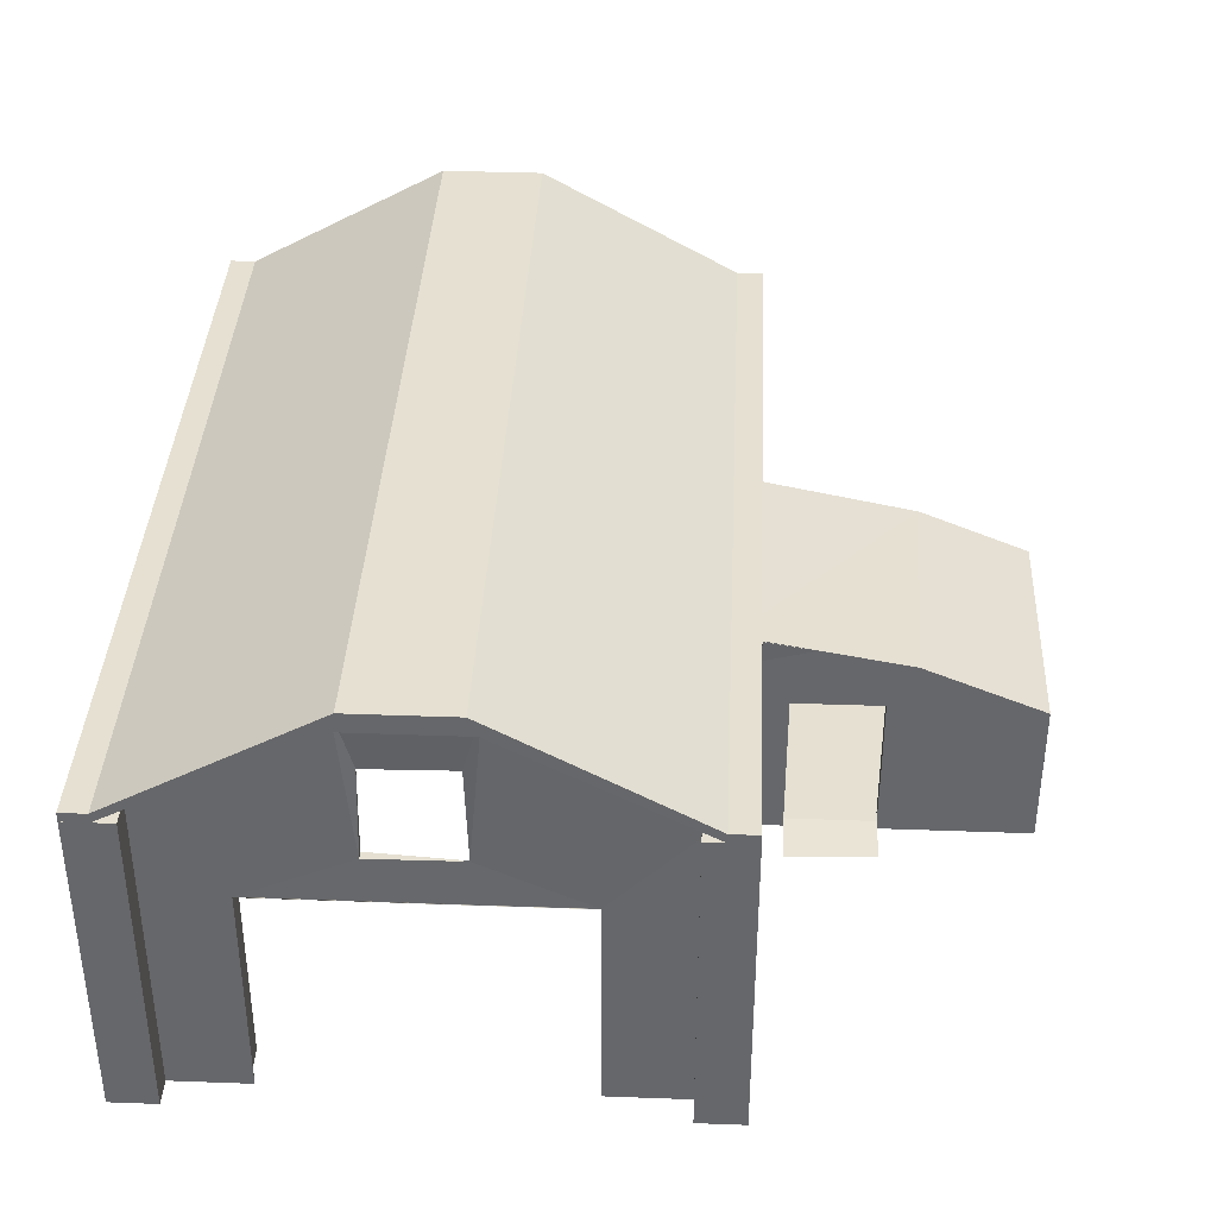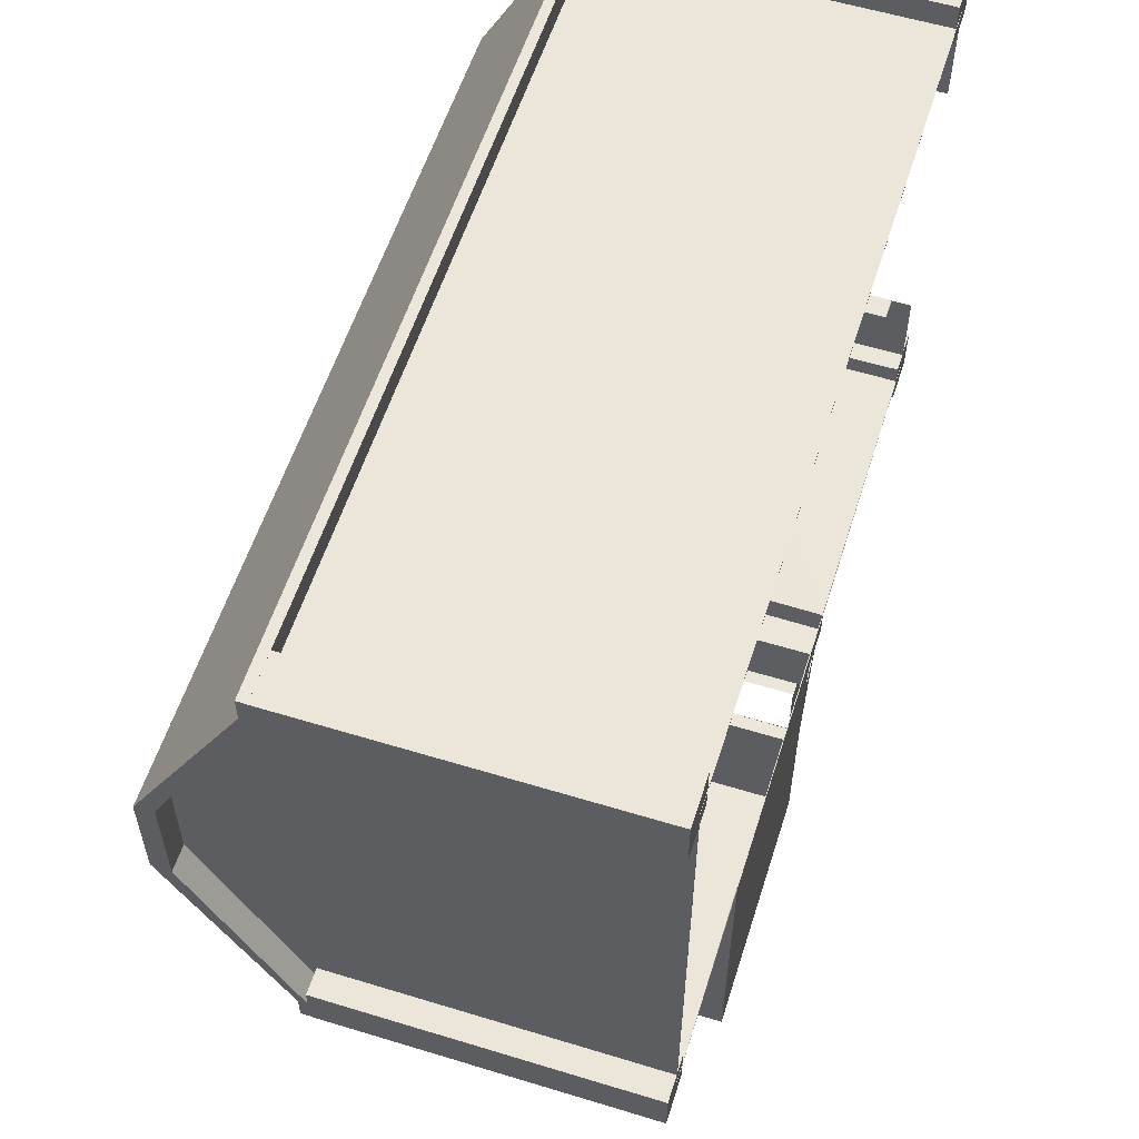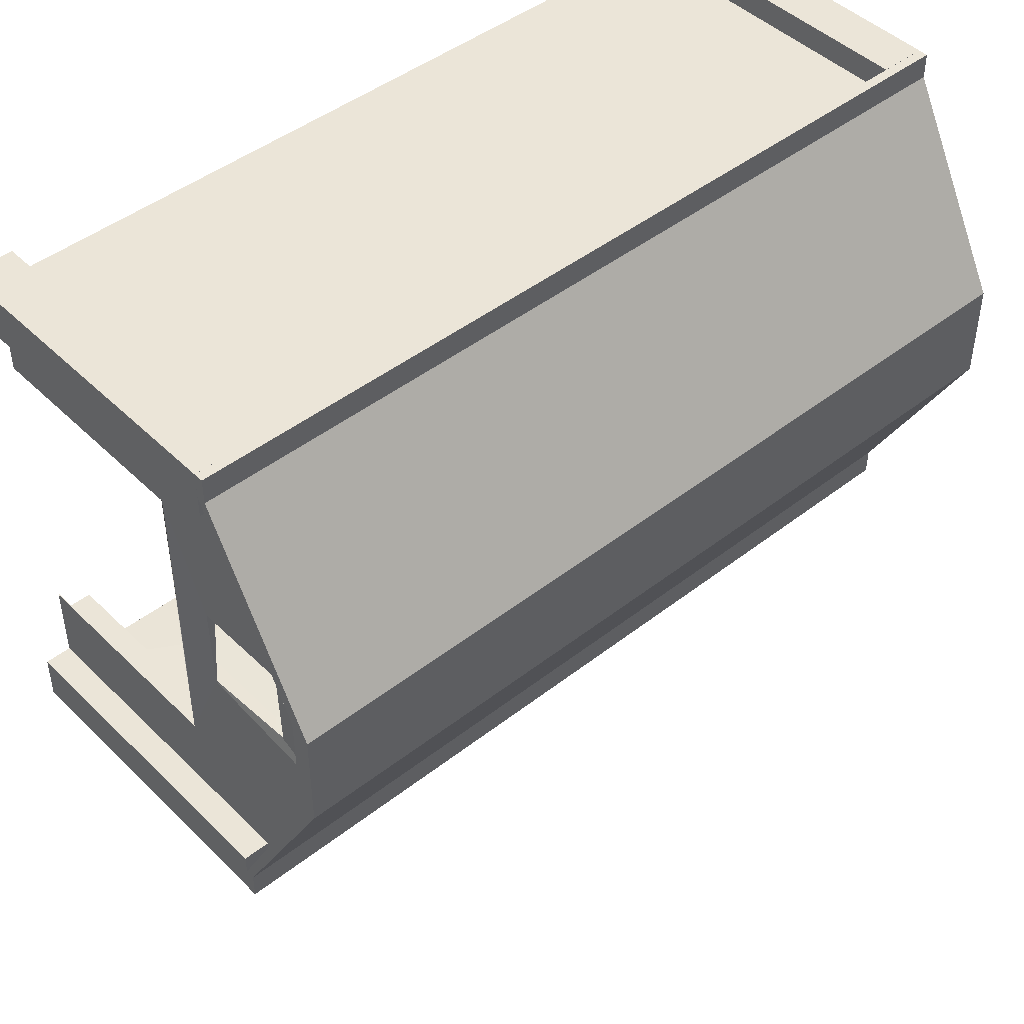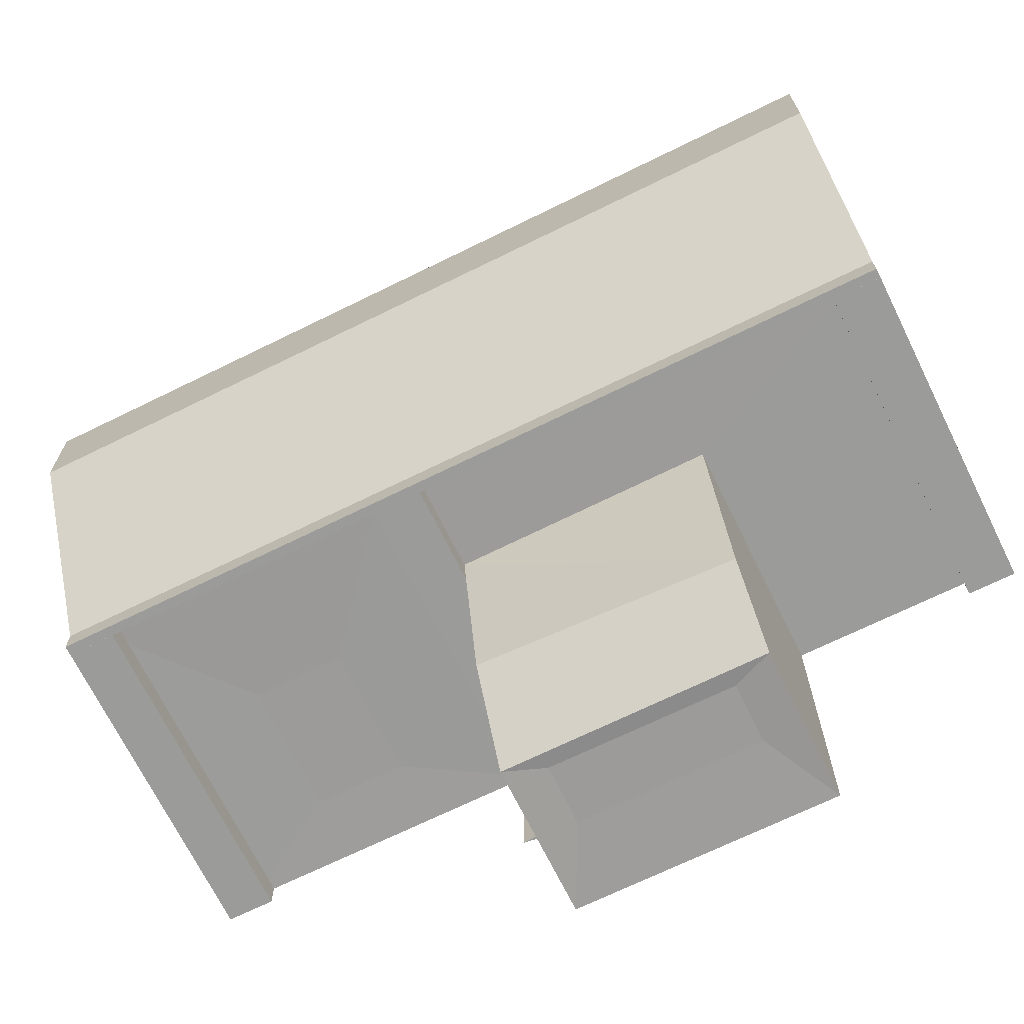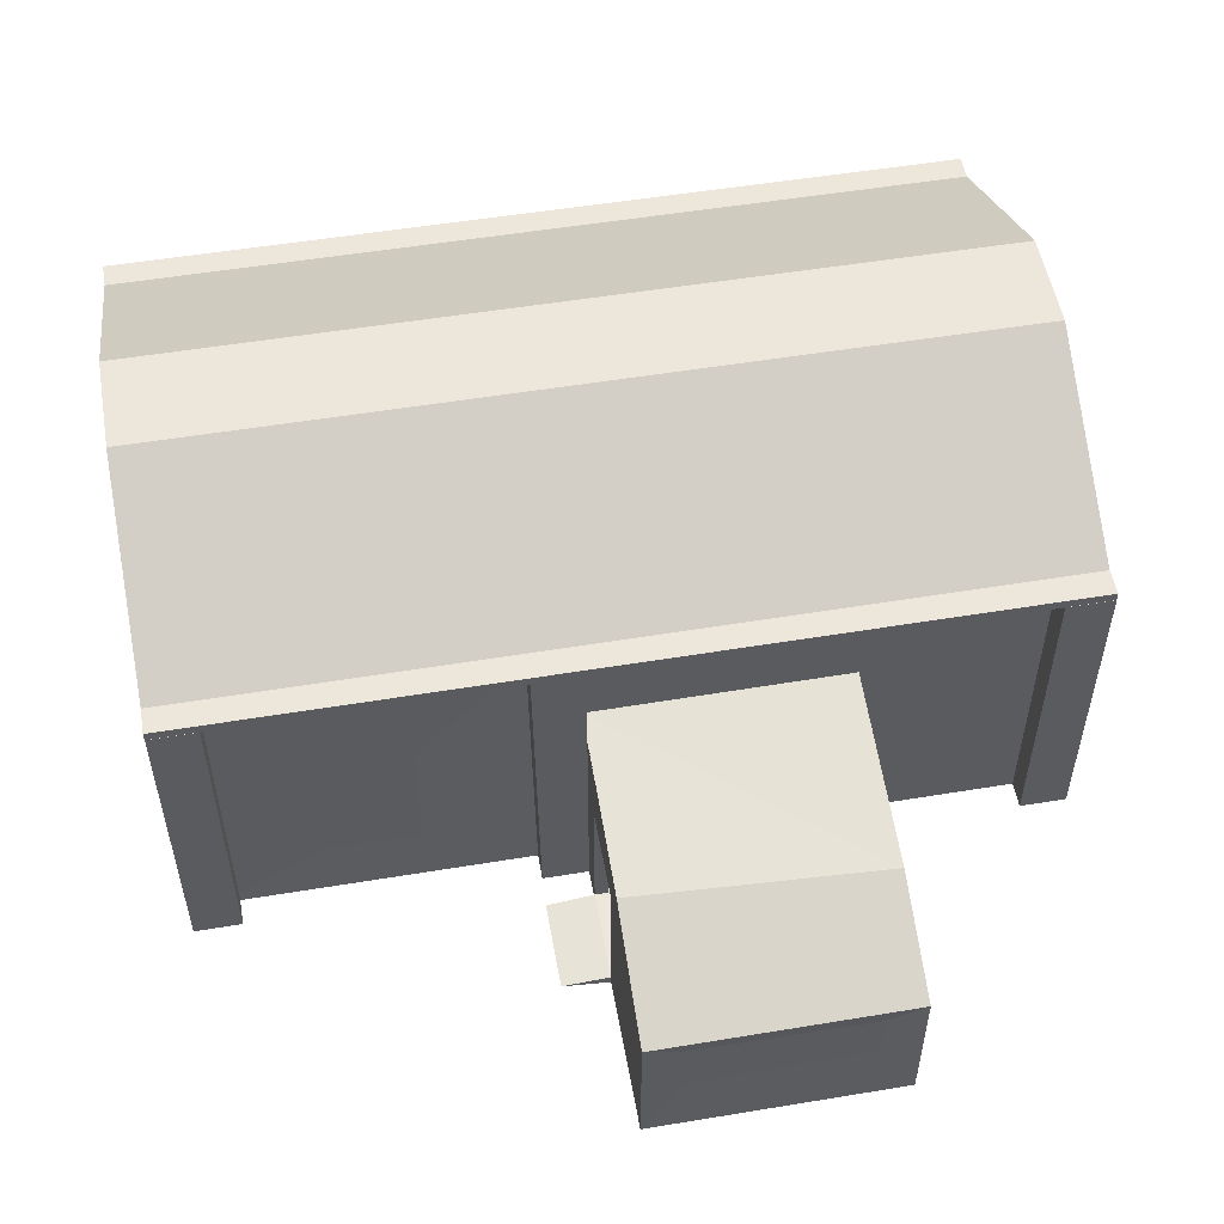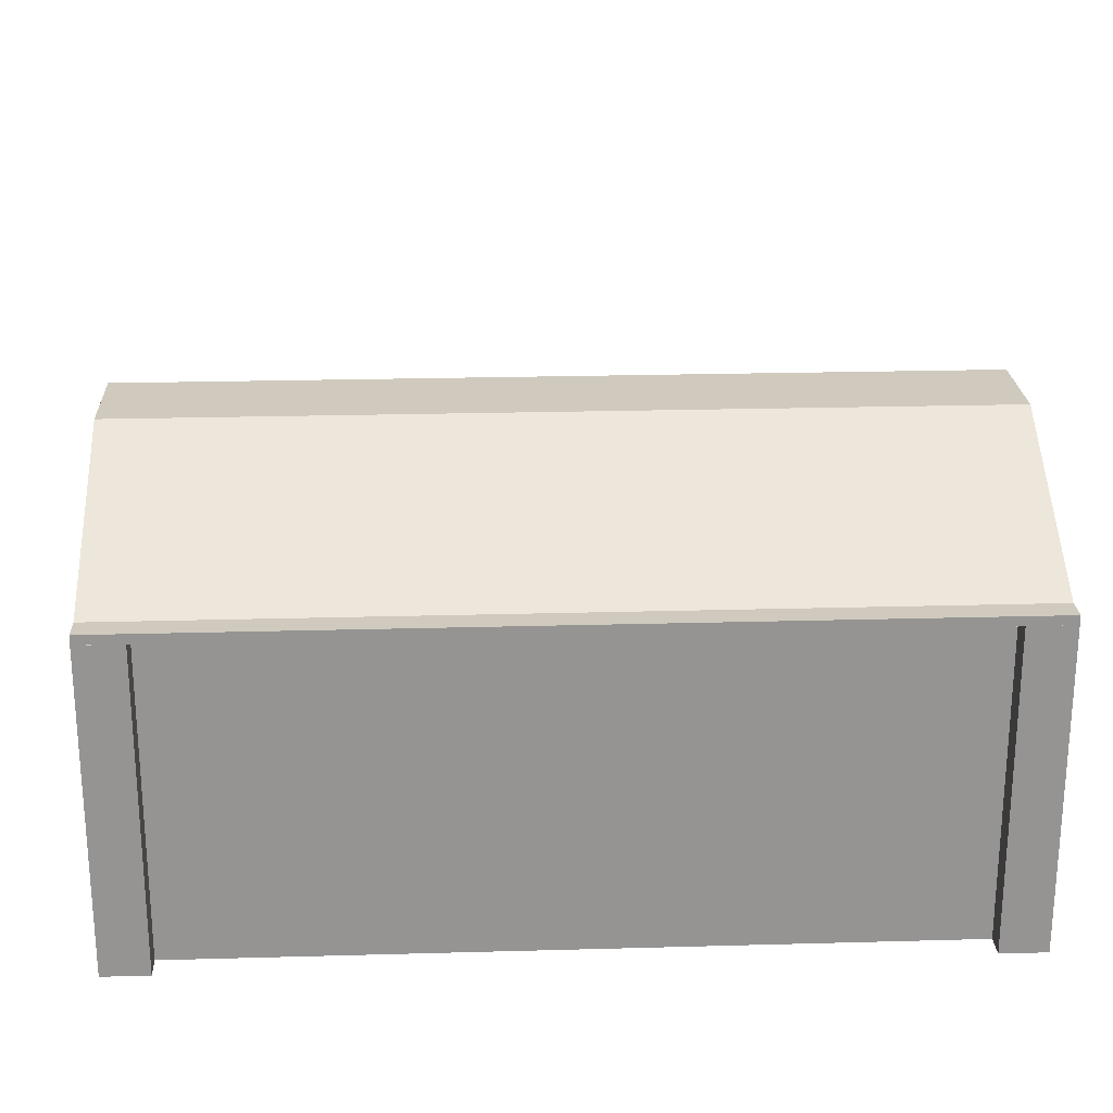
<metadata>
{"format":"obj","ext":"obj","renderer":"f3d","projection":"perspective","resolution":1024,"background":"white","views":[{"elev":37.7,"azim":92.7,"up":"+Y"},{"elev":57.5,"azim":-72.4,"up":"+Z"},{"elev":45.7,"azim":138.1,"up":"+Z"},{"elev":-69.6,"azim":-153.8,"up":"+Z"},{"elev":53.5,"azim":170.0,"up":"+Y"},{"elev":23.0,"azim":-2.7,"up":"+Y"}]}
</metadata>
<code>
o Cube_Cube.001
v 2.12 0.01559 4.846
v -13.88 0.01559 -5.156
v 2.659 6.712 4.846
v -4.937 0.01559 -5.156
v -13.88 0.01559 4.846
v -14.4 6.712 -5.156
v -4.937 4.649 -5.158
v -10.02 3.018 -11.15
v -10.02 0.01559 -11.15
v -4.937 0.01559 -8.118
v -4.937 0.01559 -6.32
v -10.02 3.927 -8.885
v -4.937 4.025 -8.669
v -13.88 6.523 4.846
v -0.03042 3.967 -5.132
v -10.02 4.667 -5.156
v -10.02 0.01559 -5.156
v -5.704 2.702 -11.1
v -9.249 2.702 -11.13
v -4.937 3.091 -8.118
v 2.12 0.01559 -3.155
v 2.12 0.01559 2.862
v -13.88 0.01559 -1.809
v 2.659 8.92 0.8462
v 2.659 8.92 -1.16
v -14.4 8.92 0.8462
v 2.12 4.492 -3.155
v 2.12 4.492 2.862
v 2.12 6.523 4.846
v -13.88 8.542 0.9041
v -13.88 8.542 -1.216
v -4.937 6.523 -5.156
v -13.88 6.523 -5.156
v -4.937 3.087 -6.32
v -4.937 0.2061 -8.118
v -4.937 0.2061 -6.32
v 2.104 5.431 -1.052
v 2.12 8.542 -1.33
v 2.12 8.542 1.018
v 2.12 5.431 0.7289
v -1.845 3.967 -5.107
v -4.027 0.01559 -5.683
v -4.937 0.01559 -5.683
v -4.937 6.523 -5.683
v -3.957 6.523 -5.683
v 2.12 0.4135 2.862
v 2.12 0.4135 -3.155
v 2.12 4.492 -3.155
v 2.12 4.492 2.862
v 2.12 0.4135 2.862
v 2.12 0.4135 -3.155
v 1.672 4.492 -3.155
v 1.672 4.492 2.862
v 1.672 0.4135 2.862
v 1.672 0.4135 -3.155
v 2.054 7.314 -0.9903
v 2.087 7.314 0.6767
v 1.954 5.431 0.7289
v -5.194 0.2061 -8.118
v -5.194 3.091 -8.118
v -5.194 0.2061 -6.32
v -5.194 3.087 -6.32
v -3.992 0.1426 -8.118
v -3.992 0.07908 -6.32
v 2.659 6.523 -5.156
v 2.659 6.712 -5.156
v 2.659 6.523 4.846
v 2.659 8.542 -1.33
v 2.659 8.542 1.018
v 2.659 6.712 -5.685
v 2.659 6.523 -5.685
v -14.4 8.92 -1.16
v -14.4 6.523 4.846
v -14.4 6.712 4.846
v -14.4 6.523 -5.156
v -14.4 8.542 0.9041
v -14.4 8.542 -1.216
v -14.4 6.523 -5.685
v -14.4 6.712 -5.685
v -14.4 6.712 5.353
v 2.659 6.712 5.353
v 2.659 6.523 5.353
v -14.4 6.523 5.353
v 1.725 0.02124 5.354
v 1.725 0.02124 4.418
v 2.661 0.02124 5.354
v 2.661 0.02124 4.418
v -14.41 0.02124 5.354
v -14.41 0.02124 4.418
v -13.47 0.02124 5.354
v -13.47 0.02124 4.418
v -14.41 0.02124 -4.752
v -14.41 0.02124 -5.687
v -13.47 0.02124 -4.752
v -13.47 0.02124 -5.687
v 1.72 0.02124 -4.752
v 1.72 0.02124 -5.687
v 2.656 0.02124 -4.752
v 2.656 0.02124 -5.687
v 1.725 6.527 5.354
v 1.725 6.527 4.418
v 2.661 6.527 4.418
v 2.661 6.527 5.354
v 1.72 6.527 -4.752
v 1.72 6.527 -5.687
v 2.656 6.527 -5.687
v 2.656 6.527 -4.752
v -14.41 6.521 5.354
v -14.41 6.521 4.418
v -13.47 6.521 4.418
v -13.47 6.521 5.354
v -14.41 6.526 -4.752
v -14.41 6.526 -5.687
v -13.47 6.526 -5.687
v -13.47 6.526 -4.752
v 2.12 0.01559 -5.156
v 2.12 6.523 -5.156
v -4.027 0.01559 -5.156
v -3.957 6.523 -5.156
v -0.03042 1.333 -5.117
v -1.858 1.333 -5.136
v -4.937 0.01559 -11.15
v -4.937 3.018 -11.15
v -5.704 1.545 -11.13
v -9.249 1.545 -11.11
v 2.106 0.01559 4.832
v -13.87 0.01559 -5.142
v 2.644 6.7 4.843
v -4.937 0.03559 -5.156
v -13.87 0.01559 4.832
v -14.39 6.7 -5.152
v -4.925 4.639 -5.146
v -10 3.009 -11.14
v -10 0.02709 -11.14
v -4.943 0.03361 -8.112
v -4.943 0.0336 -6.326
v -10 3.913 -8.881
v -4.95 4.011 -8.665
v -13.87 6.541 4.843
v -0.03028 3.967 -5.112
v -10.01 4.661 -5.137
v -10 0.02714 -5.144
v -5.704 2.702 -11.08
v -9.249 2.703 -11.11
v -4.955 3.097 -8.124
v 2.1 0.01559 -3.155
v 2.1 0.01559 2.862
v -13.86 0.01559 -1.809
v 2.646 8.905 0.8424
v 2.646 8.905 -1.156
v -14.39 8.905 0.8424
v 2.104 4.481 -3.155
v 2.104 4.481 2.862
v 2.112 6.541 4.843
v -13.87 8.557 0.9076
v -13.87 8.557 -1.219
v -4.925 6.534 -5.144
v -13.87 6.541 -5.152
v -4.955 3.093 -6.314
v -4.951 0.1923 -8.118
v -4.951 0.1923 -6.32
v 2.084 5.431 -1.052
v 2.107 8.557 -1.334
v 2.107 8.557 1.022
v 2.102 5.425 0.735
v -1.846 3.967 -5.087
v -4.038 0.0272 -5.671
v -4.925 0.02714 -5.671
v -4.925 6.511 -5.671
v -3.968 6.511 -5.671
v 2.102 0.4046 2.862
v 2.102 0.4046 -3.155
v 2.12 4.478 -3.169
v 2.12 4.478 2.876
v 2.12 0.3994 2.876
v 2.12 0.3994 -3.169
v 1.672 4.506 -3.169
v 1.672 4.506 2.876
v 1.672 0.4135 2.882
v 1.672 0.4135 -3.175
v 2.034 7.314 -0.9927
v 2.067 7.315 0.6782
v 1.941 5.42 0.7404
v -5.205 0.1945 -8.129
v -5.205 3.102 -8.129
v -5.205 0.1945 -6.308
v -5.205 3.099 -6.308
v -4.009 0.1422 -8.107
v -4.009 0.07946 -6.331
v 2.646 6.538 -5.159
v 2.644 6.7 -5.152
v 2.646 6.538 4.85
v 2.644 8.555 -1.334
v 2.644 8.555 1.021
v 2.647 6.701 -5.673
v 2.647 6.534 -5.673
v -14.39 8.905 -1.156
v -14.39 6.538 4.85
v -14.39 6.7 4.843
v -14.39 6.538 -5.159
v -14.39 8.555 0.9071
v -14.39 8.555 -1.219
v -14.39 6.534 -5.673
v -14.39 6.701 -5.673
v -14.39 6.701 5.342
v 2.647 6.701 5.342
v 2.647 6.534 5.342
v -14.39 6.534 5.342
v 1.737 0.03279 5.343
v 1.737 0.03279 4.43
v 2.649 0.03279 5.343
v 2.649 0.03279 4.43
v -14.4 0.03279 5.343
v -14.4 0.03279 4.43
v -13.48 0.03279 5.343
v -13.48 0.03279 4.43
v -14.4 0.03279 -4.763
v -14.4 0.03279 -5.676
v -13.48 0.03279 -4.763
v -13.48 0.03279 -5.676
v 1.732 0.03279 -4.763
v 1.732 0.03279 -5.676
v 2.645 0.03279 -4.763
v 2.645 0.03279 -5.676
v 1.737 6.515 5.343
v 1.737 6.515 4.43
v 2.649 6.515 4.43
v 2.649 6.515 5.343
v 1.732 6.515 -4.763
v 1.732 6.515 -5.676
v 2.645 6.515 -5.676
v 2.645 6.515 -4.763
v -14.4 6.51 5.343
v -14.4 6.51 4.43
v -13.48 6.51 4.43
v -13.48 6.51 5.343
v -14.4 6.515 -4.763
v -14.4 6.515 -5.676
v -13.48 6.515 -5.676
v -13.48 6.515 -4.763
v 2.106 0.0155 -5.141
v 2.112 6.541 -5.152
v -4.038 0.02713 -5.144
v -3.968 6.535 -5.144
v -0.03034 1.333 -5.097
v -1.858 1.333 -5.116
v -4.948 0.02707 -11.14
v -4.949 3.009 -11.14
v -5.704 1.545 -11.11
v -9.249 1.545 -11.09
f 74 81 3
f 24 74 3
f 7 12 16
f 6 72 25
f 66 70 6
f 74 80 81
f 24 26 74
f 8 12 13 123
f 7 13 12
f 26 24 25 72
f 66 6 25
f 6 70 79
f 10 9 122
f 122 123 13
f 17 11 4
f 14 5 1
f 68 69 39 38
f 11 64 36
f 56 37 38
f 28 50 49
f 47 48 51
f 27 49 48
f 2 33 16 17
f 37 58 40
f 35 63 10
f 117 71 65
f 32 71 119
f 119 71 117
f 67 82 29
f 80 74 73 83
f 77 31 30 76
f 17 12 8
f 20 35 10 122 13
f 36 34 7 4 11
f 9 10 11 17
f 13 7 34 20
f 17 16 12
f 9 17 8
f 29 1 22 46 28
f 2 23 31 33
f 23 5 14 30
f 29 14 1
f 30 31 23
f 116 117 27 47 21
f 40 39 29 28
f 68 38 117 65
f 16 33 32 7
f 40 58 57
f 33 75 78
f 42 43 44 45
f 62 34 36 61
f 40 28 27 37
f 38 39 57 56
f 27 117 38 37
f 57 39 40
f 45 44 32 119
f 43 4 7 44
f 42 45 119 118
f 42 118 4 43
f 7 32 44
f 55 51 48 52
f 52 48 49 53
f 28 46 50
f 47 27 48
f 27 28 49
f 53 49 50 54
f 60 20 34 62
f 60 59 35 20
f 59 61 36 35
f 64 11 10 63
f 63 35 36 64
f 3 67 69 24
f 24 69 68 25
f 68 65 66 25
f 67 29 39 69
f 79 70 71 78
f 70 66 65 71
f 71 32 33 78
f 6 75 77 72
f 77 76 26 72
f 79 78 75 6
f 76 73 74 26
f 75 33 31 77
f 76 30 14 73
f 83 82 81 80
f 82 67 3 81
f 83 14 29 82
f 73 14 83
f 86 84 85 87
f 106 99 97 105
f 90 88 89 91
f 108 88 90 111
f 94 92 93 95
f 109 89 88 108
f 98 96 97 99
f 104 96 98 107
f 100 103 102 101
f 104 107 106 105
f 103 86 87 102
f 101 85 84 100
f 107 98 99 106
f 100 84 86 103
f 105 97 96 104
f 102 87 85 101
f 108 111 110 109
f 112 115 114 113
f 115 94 95 114
f 110 91 89 109
f 113 93 92 112
f 112 92 94 115
f 111 90 91 110
f 114 95 93 113
f 117 116 120 15
f 116 118 121 120
f 119 117 15 41
f 119 41 121 118
f 41 15 120 121
f 9 125 124 122
f 123 122 124 18
f 8 19 125 9
f 123 18 19 8
f 125 19 18 124
f 135 247 134
f 199 128 206
f 149 128 199
f 247 138 248
f 132 141 137
f 142 129 136
f 139 126 130
f 193 163 164 194
f 131 150 197
f 136 161 189
f 181 163 162
f 153 174 175
f 172 176 173
f 152 173 174
f 127 142 141 158
f 162 165 183
f 160 135 188
f 242 190 196
f 157 244 196
f 244 242 196
f 191 131 195
f 192 154 207
f 199 206 205
f 205 208 198 199
f 202 201 155 156
f 149 199 151
f 142 133 137
f 145 138 247 135 160
f 133 248 138 137
f 161 136 129 132 159
f 134 142 136 135
f 132 137 138
f 138 145 159 132
f 142 137 141
f 134 133 142
f 154 153 171 147 126
f 127 158 156 148
f 148 155 139 130
f 154 126 139
f 155 148 156
f 241 146 172 152 242
f 165 153 154 164
f 151 197 150 149
f 191 150 131
f 193 190 242 163
f 141 132 157 158
f 165 182 183
f 158 203 200
f 167 170 169 168
f 131 204 195
f 187 186 161 159
f 165 162 152 153
f 163 181 182 164
f 152 162 163 242
f 182 165 164
f 170 244 157 169
f 168 169 132 129
f 167 243 244 170
f 167 168 129 243
f 132 169 157
f 180 177 173 176
f 177 178 174 173
f 153 175 171
f 172 173 152
f 152 174 153
f 178 179 175 174
f 185 187 159 145
f 185 145 160 184
f 184 160 161 186
f 189 188 135 136
f 188 189 161 160
f 128 149 194 192
f 149 150 193 194
f 193 150 191 190
f 192 194 164 154
f 204 203 196 195
f 195 196 190 191
f 196 203 158 157
f 131 197 202 200
f 202 197 151 201
f 204 131 200 203
f 201 151 199 198
f 200 202 156 158
f 201 198 139 155
f 208 205 206 207
f 207 206 128 192
f 208 207 154 139
f 198 208 139
f 211 209 210 212
f 231 224 222 230
f 215 213 214 216
f 233 213 215 236
f 219 217 218 220
f 234 214 213 233
f 223 221 222 224
f 229 221 223 232
f 225 228 227 226
f 229 232 231 230
f 228 211 212 227
f 226 210 209 225
f 232 223 224 231
f 225 209 211 228
f 230 222 221 229
f 227 212 210 226
f 233 236 235 234
f 237 240 239 238
f 240 219 220 239
f 235 216 214 234
f 238 218 217 237
f 237 217 219 240
f 236 215 216 235
f 239 220 218 238
f 242 140 245 241
f 241 245 246 243
f 244 166 140 242
f 244 243 246 166
f 166 246 245 140
f 134 247 249 250
f 248 143 249 247
f 133 134 250 144
f 248 133 144 143
f 250 249 143 144
f 5 23 148 130
f 2 17 142 127
f 22 1 126 147
f 1 5 130 126
f 17 4 129 142
f 46 22 147 171
f 23 2 127 148
f 21 47 172 146
f 116 21 146 241
f 4 118 243 129
f 118 116 241 243
f 47 51 176 172
f 50 46 171 175
f 55 52 177 180
f 51 55 180 176
f 52 53 178 177
f 53 54 179 178
f 54 50 175 179

</code>
